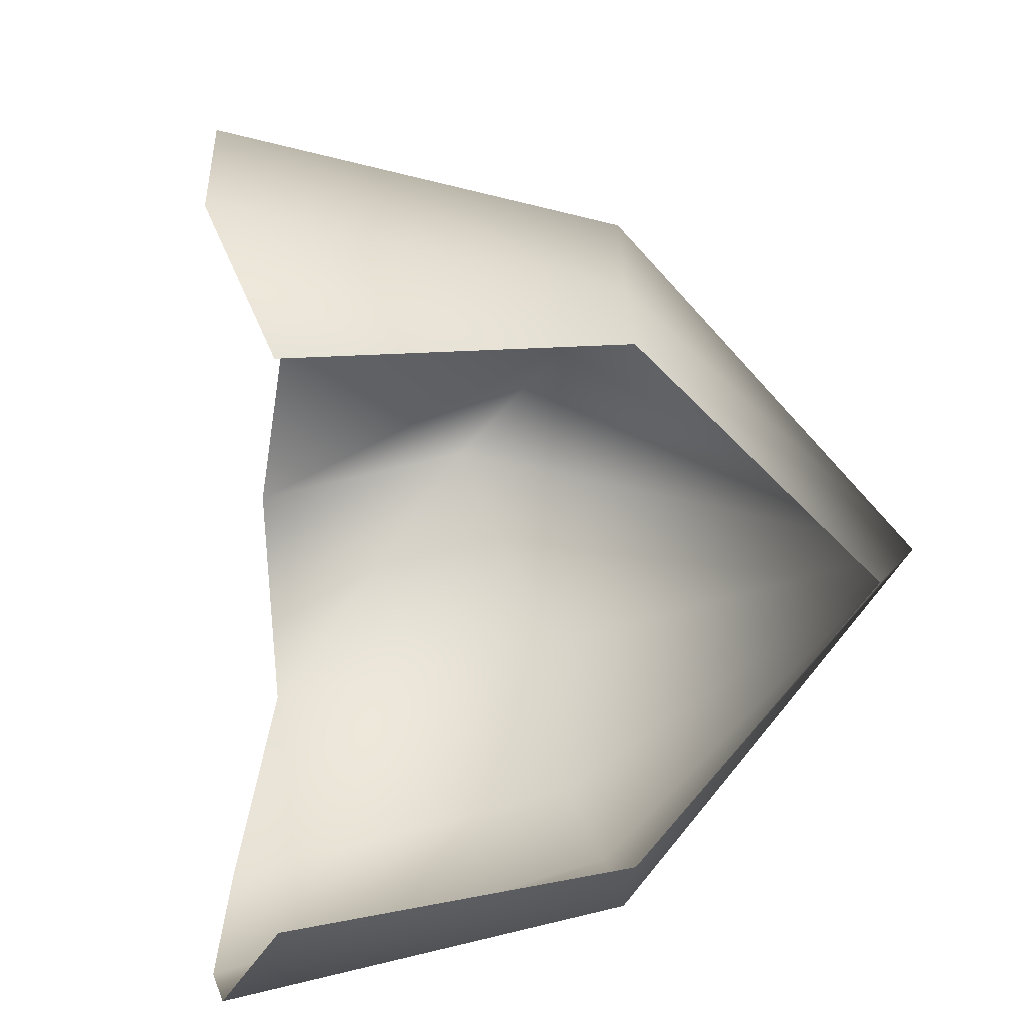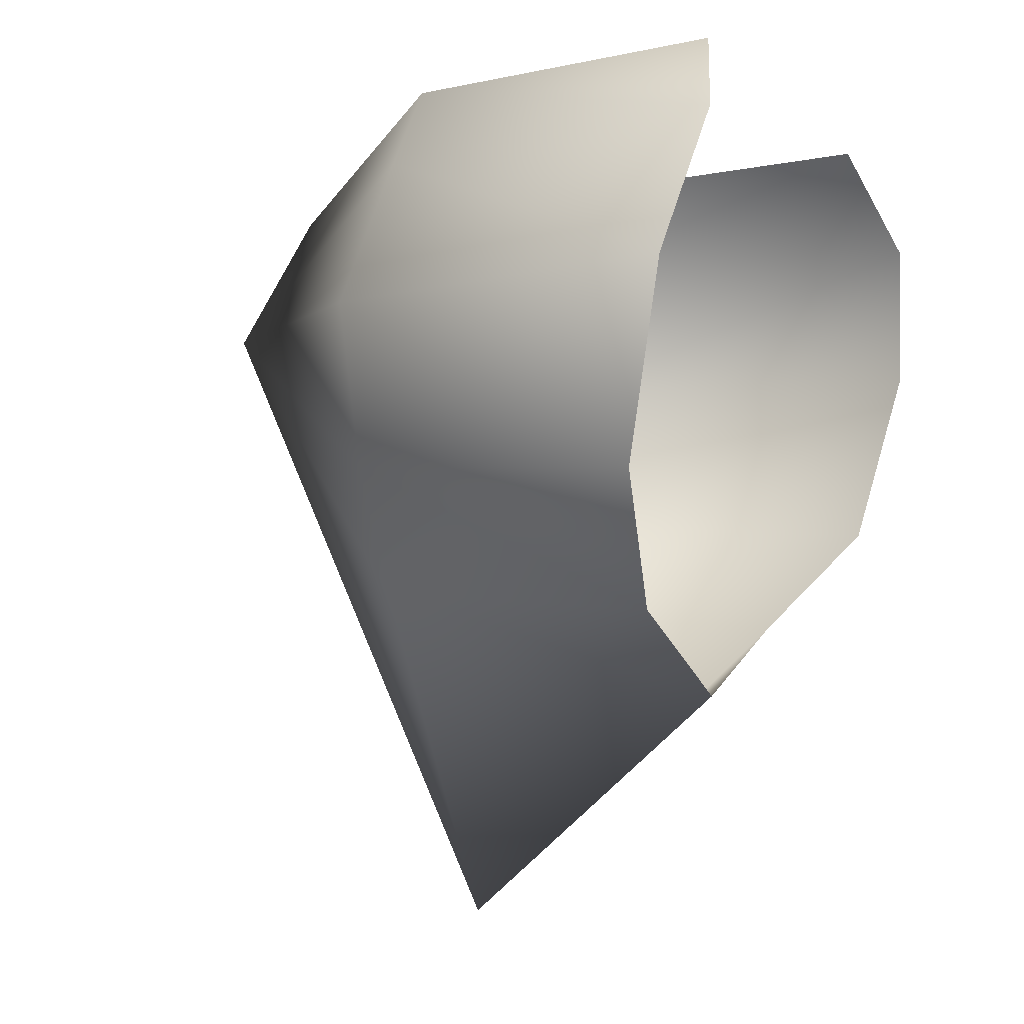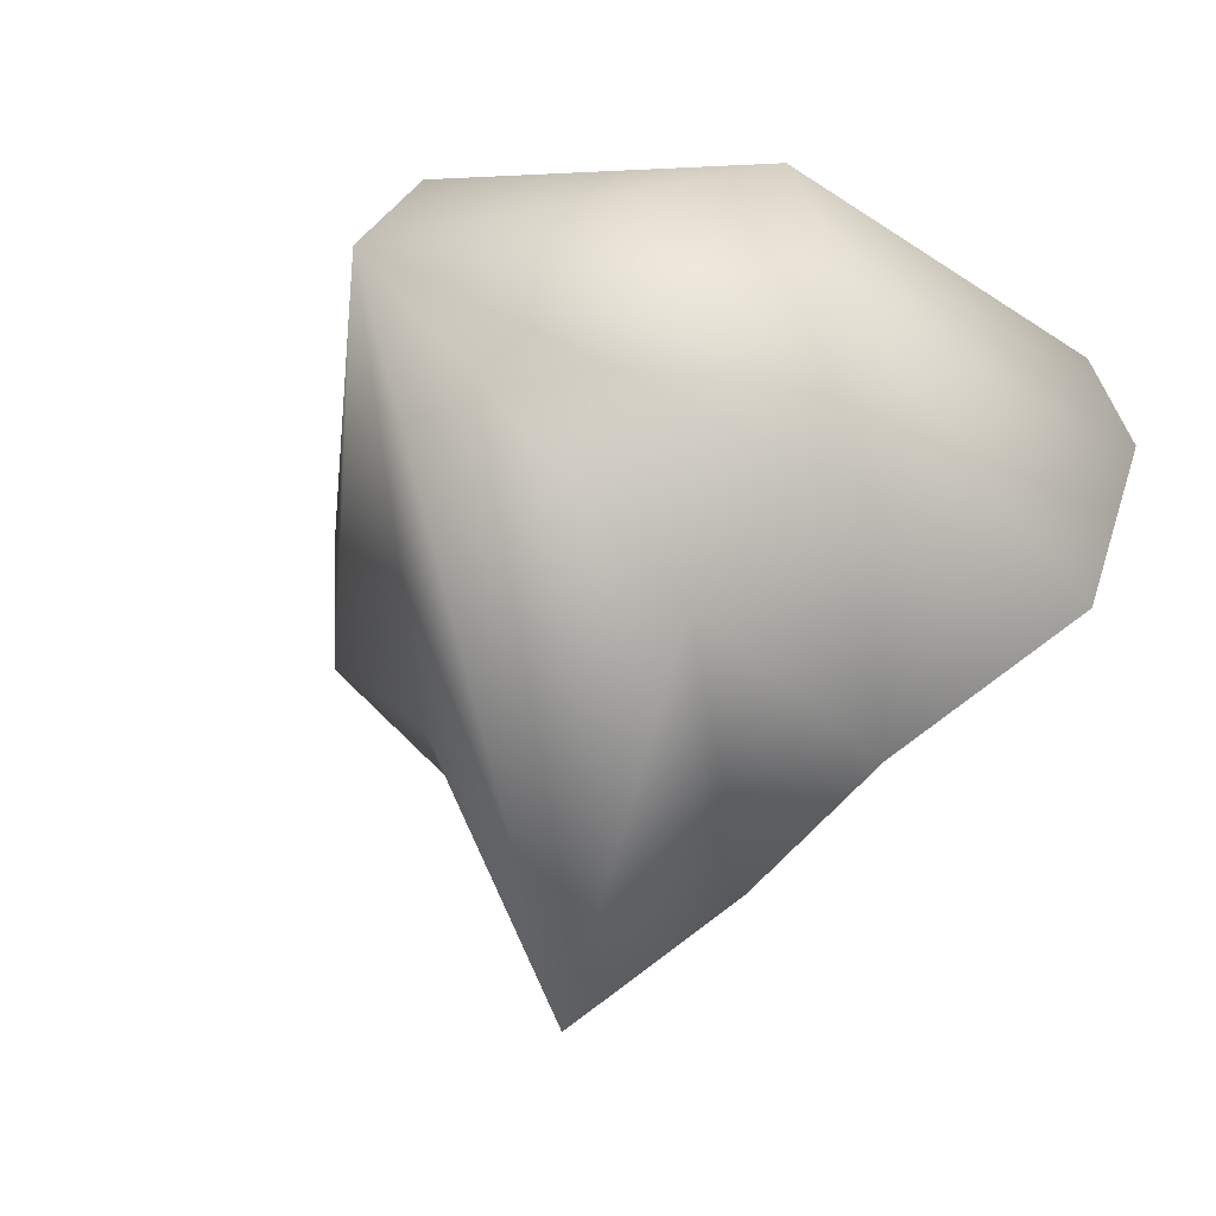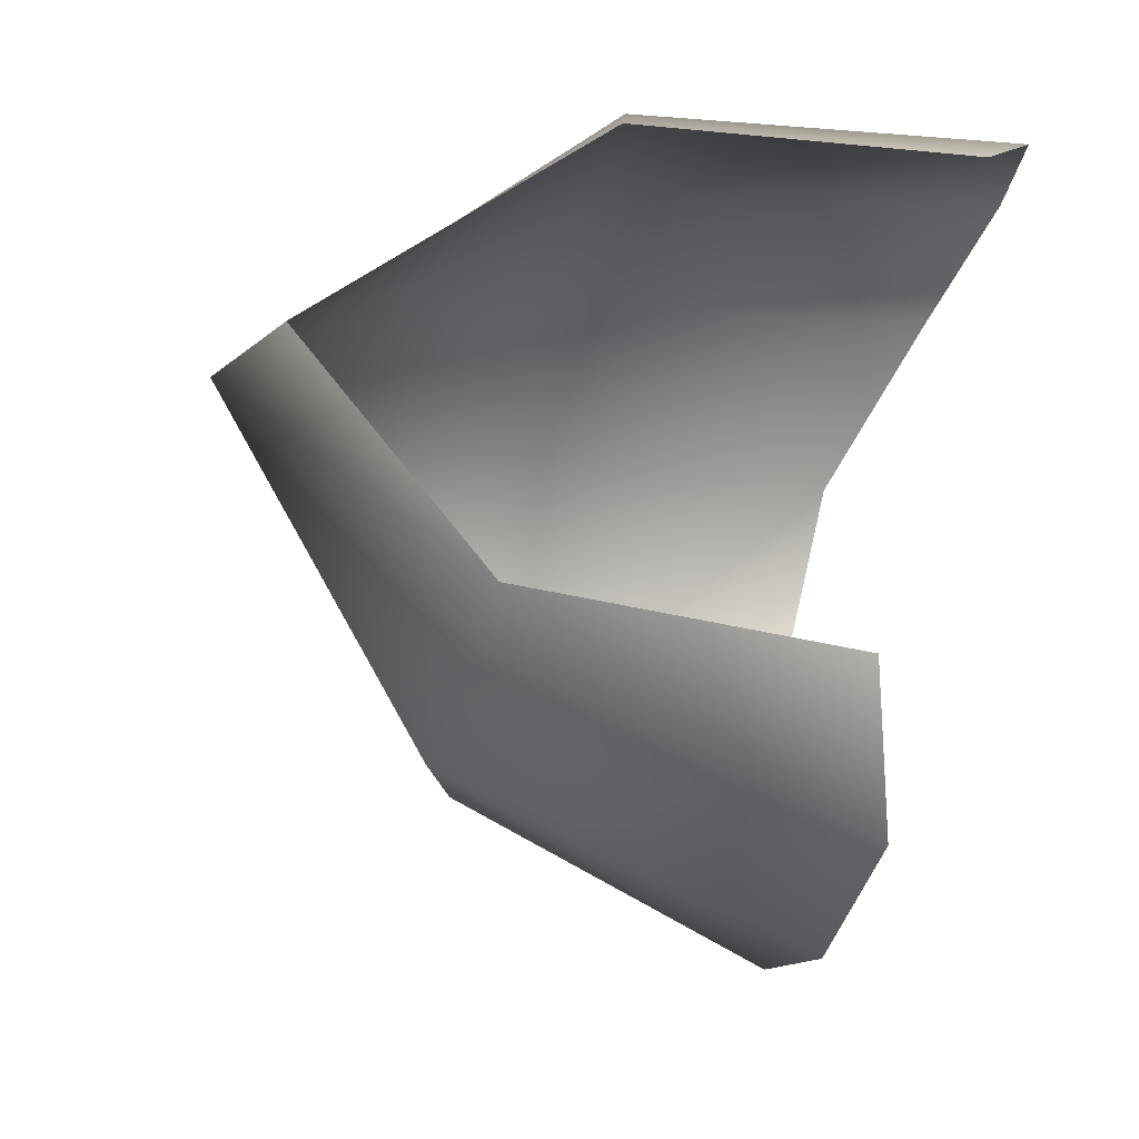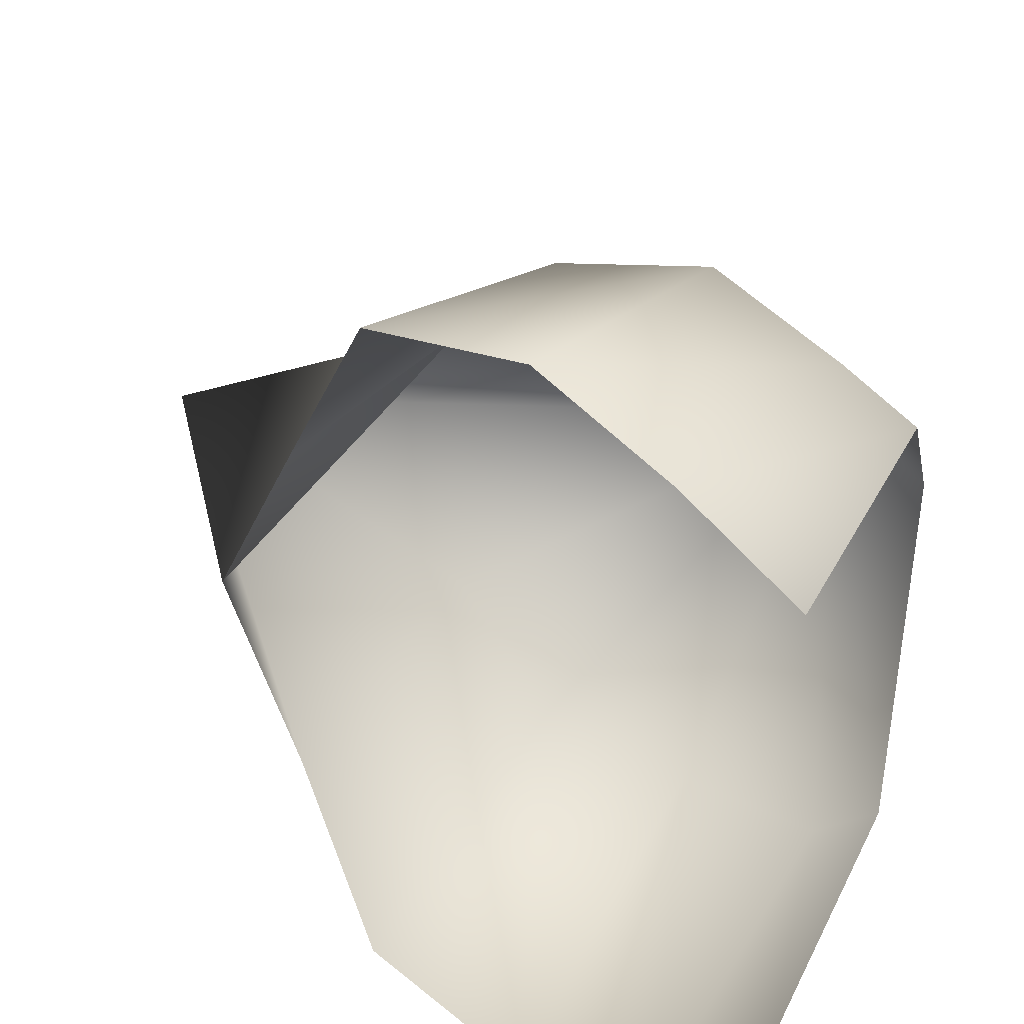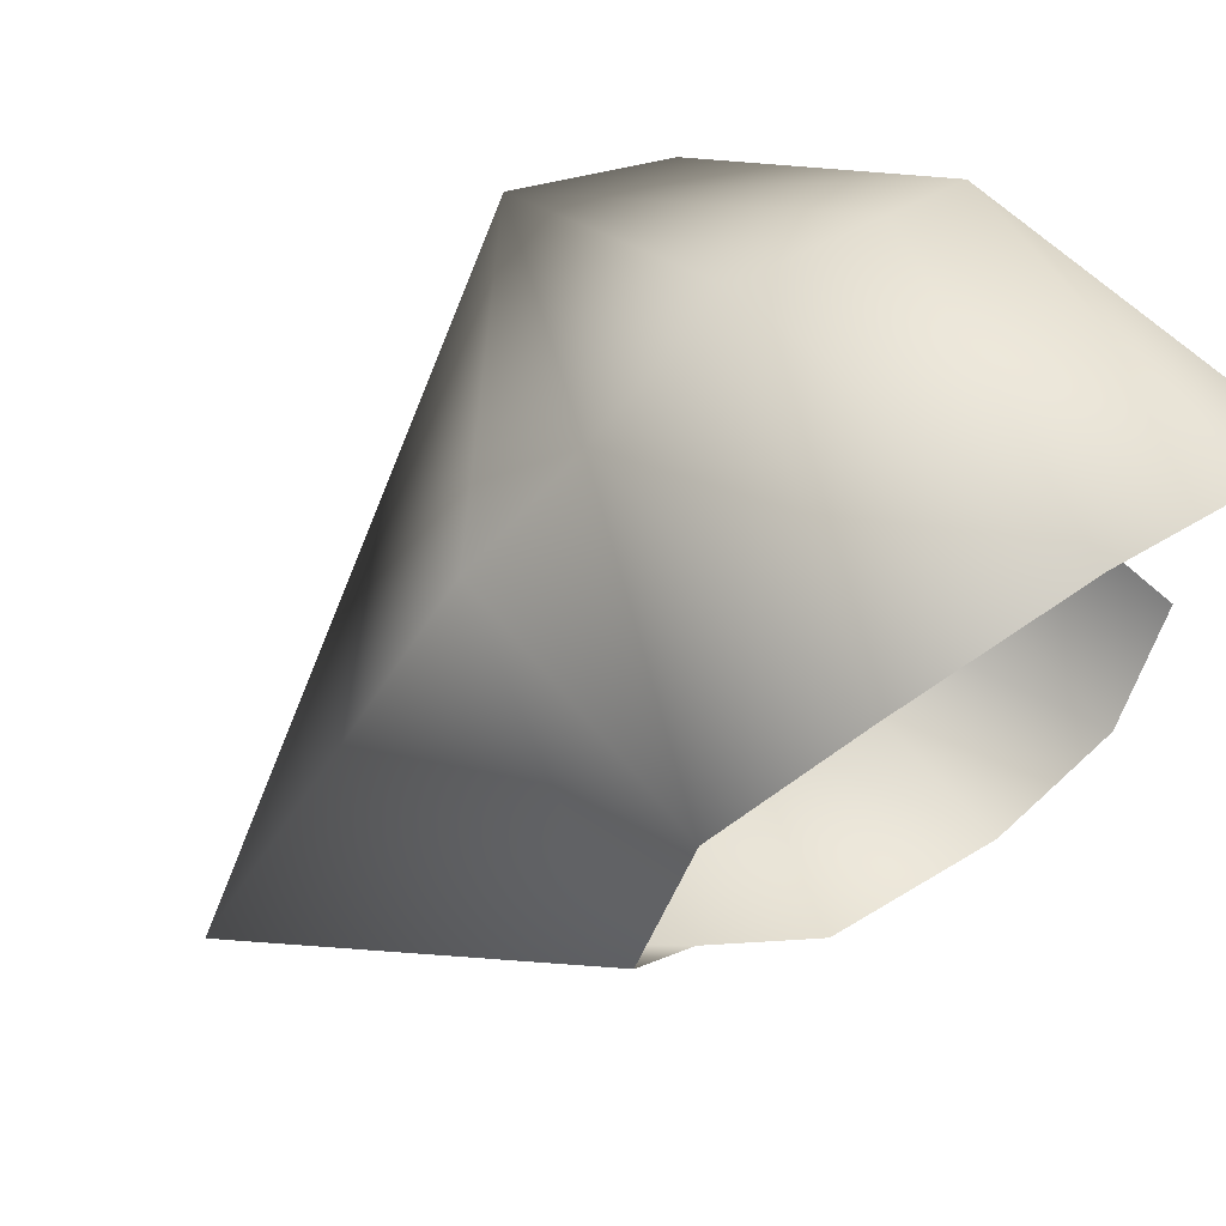
<metadata>
{"format":"obj","ext":"obj","renderer":"f3d","projection":"perspective","resolution":1024,"background":"white","views":[{"elev":10.9,"azim":-13.9,"up":"+Y"},{"elev":-6.1,"azim":-156.6,"up":"+Z"},{"elev":-31.6,"azim":128.4,"up":"+Z"},{"elev":63.8,"azim":-166.4,"up":"+Z"},{"elev":34.4,"azim":-62.1,"up":"+Y"},{"elev":72.9,"azim":-135.5,"up":"+Y"}]}
</metadata>
<code>
v 80 45 45
v 130 -1 32
v 147 -1 6
v 83 52 29
v 80 45 45
v 147 -1 6
v 90 61 0
v 83 52 29
v 147 -1 6
v 89 54 -32
v 90 61 0
v 147 -1 6
v 94 31 -55
v 89 54 -32
v 147 -1 6
v 88 -1 -121
v 94 31 -55
v 147 -1 6
v 92 -31 -55
v 88 -1 -121
v 147 -1 6
v 90 -56 -33
v 92 -31 -55
v 147 -1 6
v 88 -60 0
v 90 -56 -33
v 147 -1 6
v 83 -58 31
v 88 -60 0
v 147 -1 6
v 81 -46 45
v 83 -58 31
v 147 -1 6
v 130 -1 32
v 81 -46 45
v 147 -1 6
v 11 68 29
v 19 45 49
v 80 45 45
v 83 52 29
v 11 68 29
v 80 45 45
v 17 79 0
v 11 68 29
v 83 52 29
v 90 61 0
v 17 79 0
v 83 52 29
v 26 71 -37
v 17 79 0
v 90 61 0
v 89 54 -32
v 26 71 -37
v 90 61 0
v 37 32 -60
v 26 71 -37
v 89 54 -32
v 94 31 -55
v 37 32 -60
v 89 54 -32
v 35 -1 -76
v 37 32 -60
v 94 31 -55
v 88 -1 -121
v 35 -1 -76
v 94 31 -55
v 35 -40 -60
v 35 -1 -76
v 88 -1 -121
v 92 -31 -55
v 35 -40 -60
v 88 -1 -121
v 22 -70 -37
v 35 -40 -60
v 92 -31 -55
v 90 -56 -33
v 22 -70 -37
v 92 -31 -55
v 13 -76 0
v 22 -70 -37
v 90 -56 -33
v 88 -60 0
v 13 -76 0
v 90 -56 -33
v 11 -70 29
v 13 -76 0
v 88 -60 0
v 83 -58 31
v 11 -70 29
v 88 -60 0
v 18 -51 49
v 11 -70 29
v 83 -58 31
v 81 -46 45
v 18 -51 49
v 83 -58 31
f 1 2 3
f 4 5 6
f 7 8 9
f 10 11 12
f 13 14 15
f 16 17 18
f 19 20 21
f 22 23 24
f 25 26 27
f 28 29 30
f 31 32 33
f 34 35 36
f 37 38 39
f 40 41 42
f 43 44 45
f 46 47 48
f 49 50 51
f 52 53 54
f 55 56 57
f 58 59 60
f 61 62 63
f 64 65 66
f 67 68 69
f 70 71 72
f 73 74 75
f 76 77 78
f 79 80 81
f 82 83 84
f 85 86 87
f 88 89 90
f 91 92 93
f 94 95 96

</code>
